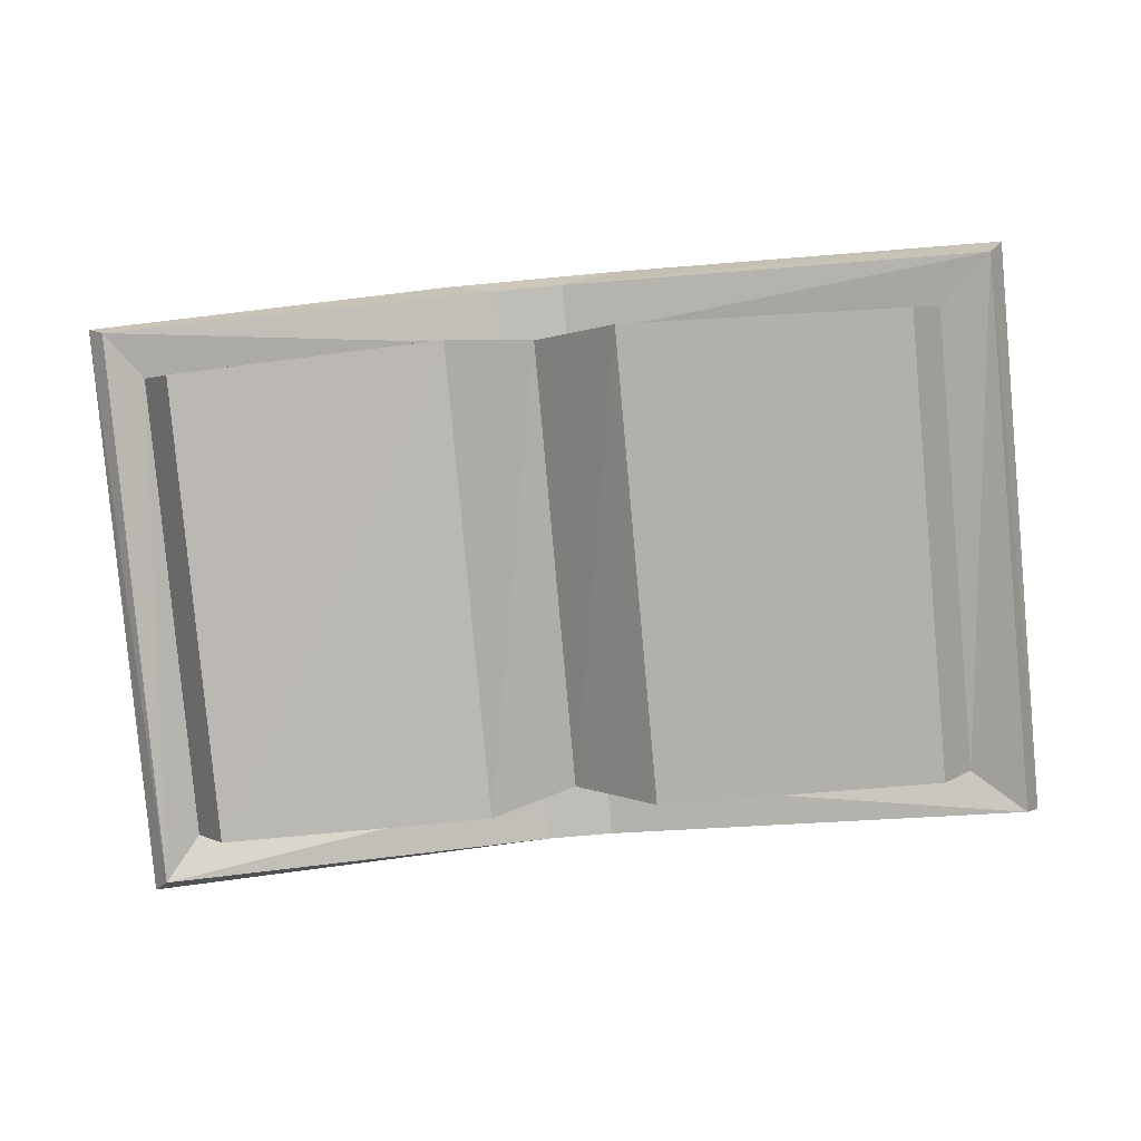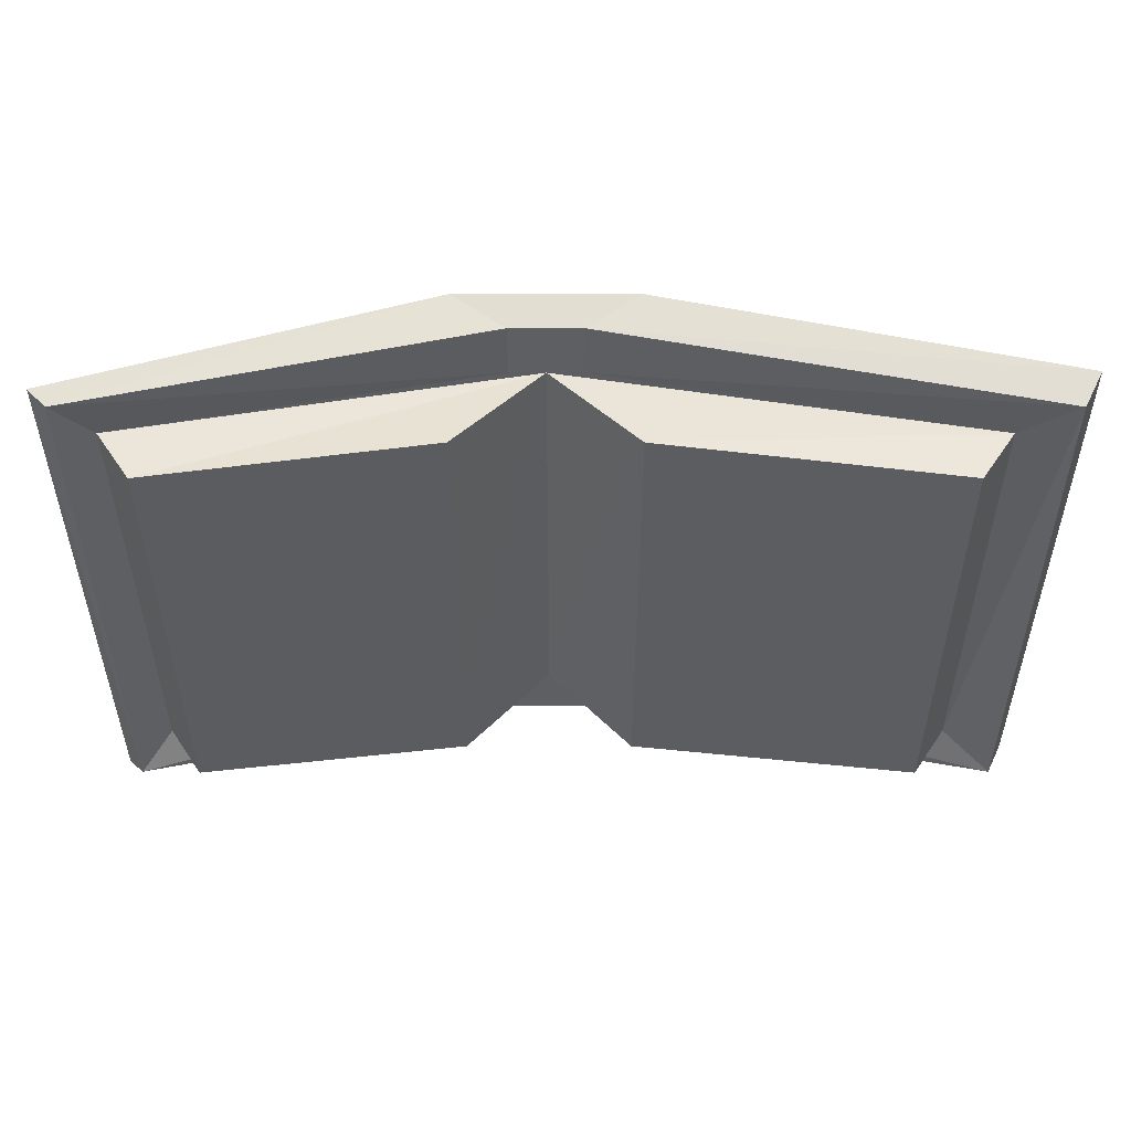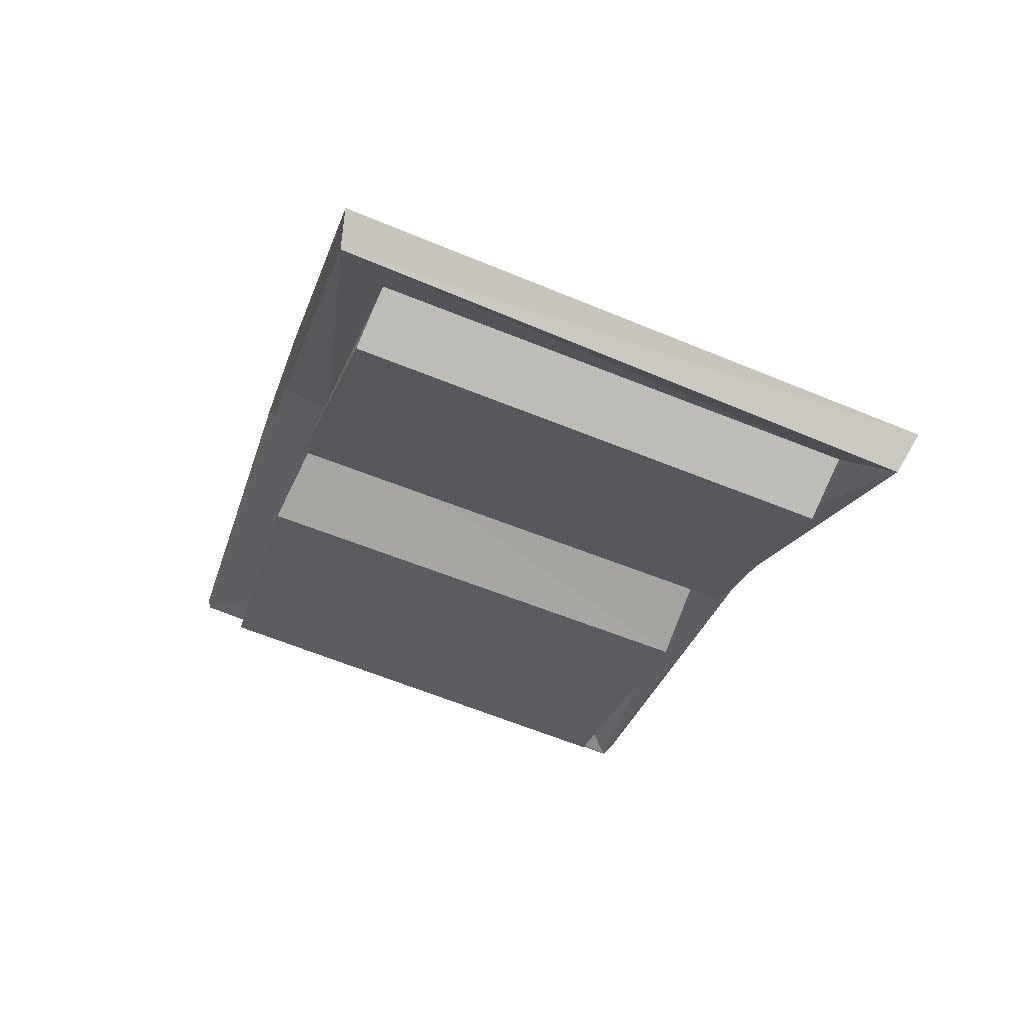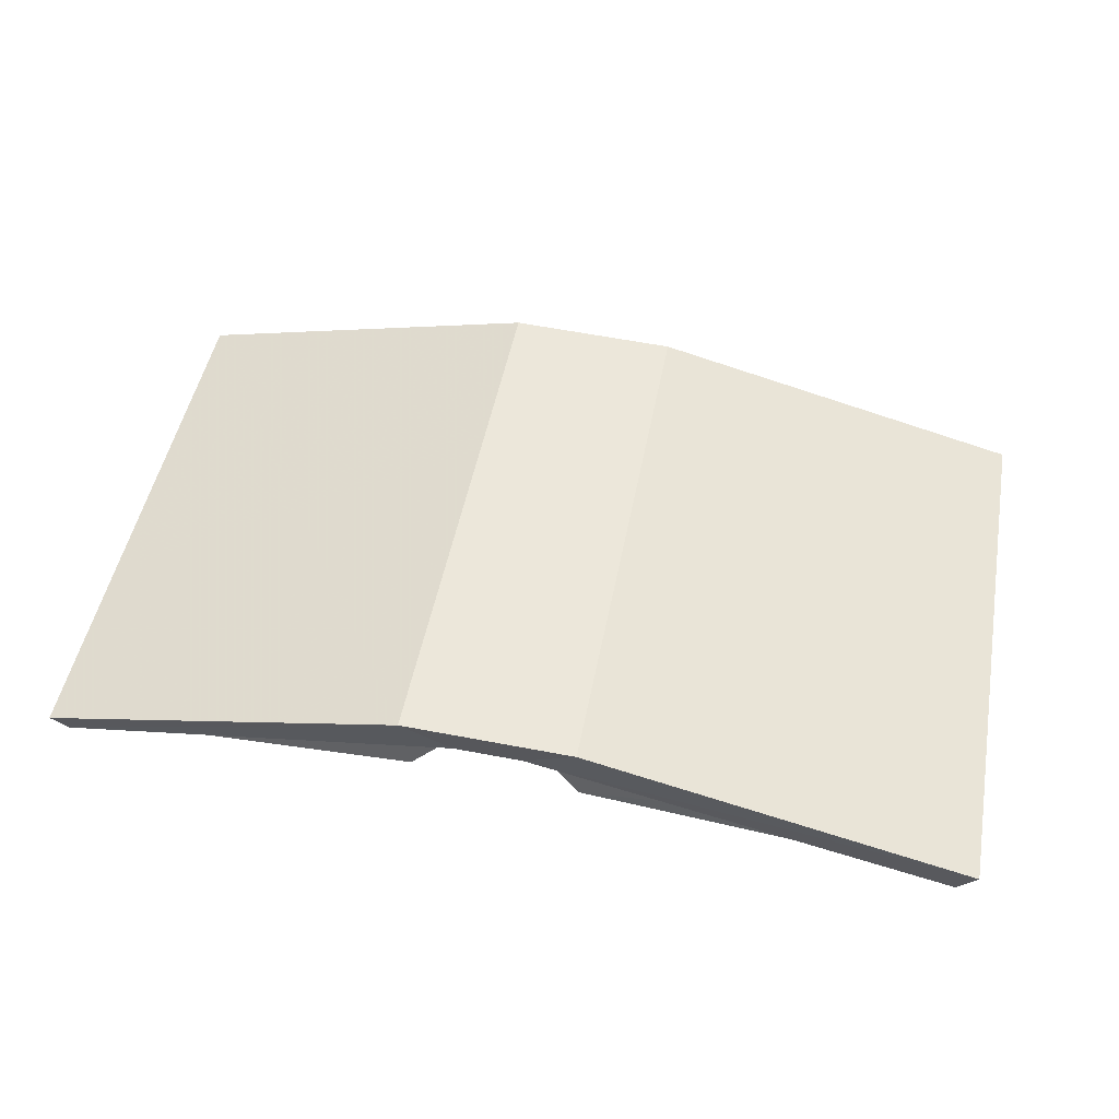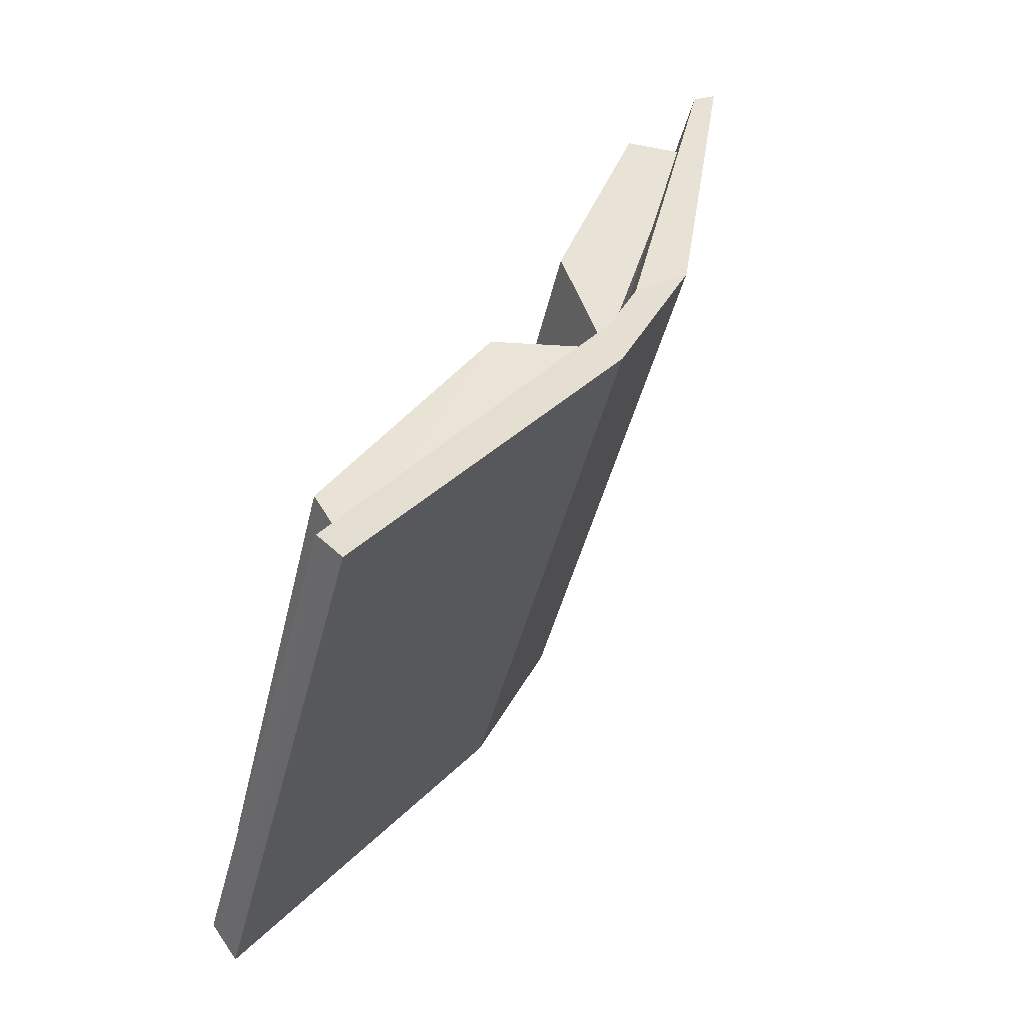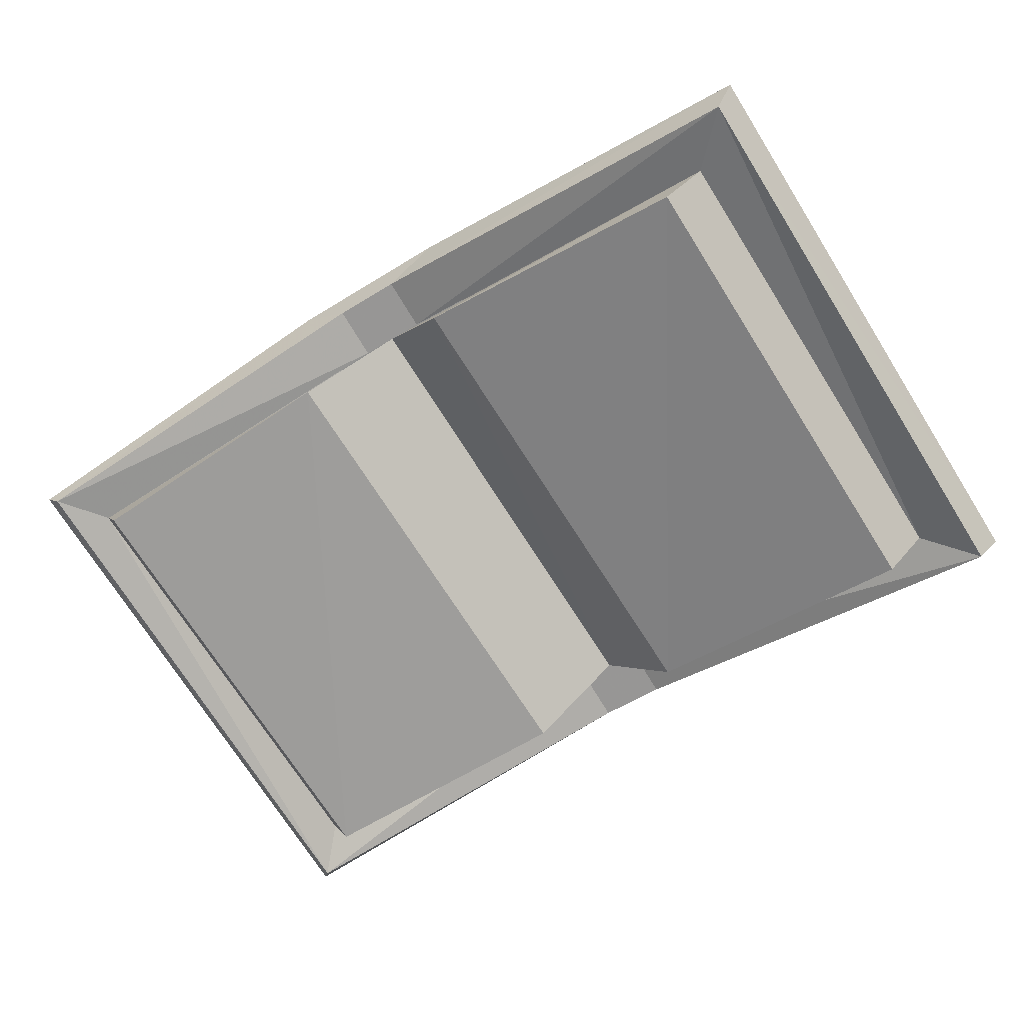
<metadata>
{"format":"obj","ext":"obj","renderer":"f3d","projection":"perspective","resolution":1024,"background":"white","views":[{"elev":-67.2,"azim":5.4,"up":"+Y"},{"elev":67.4,"azim":0.0,"up":"+Z"},{"elev":-25.5,"azim":74.1,"up":"+Y"},{"elev":62.9,"azim":10.8,"up":"+Y"},{"elev":37.1,"azim":114.5,"up":"+Z"},{"elev":-54.6,"azim":33.5,"up":"+Y"}]}
</metadata>
<code>
v -0.1484 -0.3672 -0.4062
v -0.02344 -0.3516 -0.4141
v -0.02344 -0.2969 -0.1953
v -0.1484 -0.3125 -0.1953
v -0.1641 -0.2891 -0.2031
v -0.1641 -0.3438 -0.4141
v 0.01562 -0.3125 -0.4219
v 0.01562 -0.2578 -0.2109
v 0.05469 -0.2969 -0.1953
v 0.05469 -0.3516 -0.4141
v 0.1875 -0.3125 -0.1953
v 0.2031 -0.2891 -0.2031
v 0.1875 -0.3672 -0.4062
v 0.2031 -0.3438 -0.4141
v 0.2266 -0.2891 -0.1797
v 0.03125 -0.2578 -0.2109
v 0.03125 -0.25 -0.1875
v 0 -0.25 -0.1875
v 0 -0.2578 -0.2109
v -0.1797 -0.2891 -0.1797
v -0.1797 -0.3594 -0.4297
v 0 -0.3125 -0.4219
v 0 -0.3203 -0.4453
v 0.03125 -0.3203 -0.4453
v 0.03125 -0.3125 -0.4219
v 0.2266 -0.3594 -0.4297
v 0.2344 -0.3438 -0.4375
v 0.2344 -0.2734 -0.1797
v 0.05469 -0.2344 -0.1875
v -0.02344 -0.2344 -0.1875
v -0.1875 -0.2812 -0.1797
v -0.1875 -0.3516 -0.4375
v -0.02344 -0.3047 -0.4453
v 0.05469 -0.3047 -0.4453
f 1 2 3
f 1 3 4
f 1 4 5
f 1 5 6
f 1 6 2
f 2 6 7
f 2 7 8
f 2 8 3
f 3 8 4
f 4 8 5
f 9 8 7
f 9 7 10
f 9 10 11
f 9 11 12
f 9 12 8
f 11 10 13
f 11 13 14
f 11 14 12
f 7 14 13
f 7 13 10
f 12 14 15
f 12 15 16
f 16 15 17
f 16 17 18
f 16 18 19
f 19 18 20
f 19 20 5
f 5 20 21
f 5 21 6
f 6 21 22
f 22 21 23
f 22 23 24
f 22 24 25
f 25 24 26
f 25 26 14
f 14 26 15
f 27 34 28
f 28 34 29
f 29 34 30
f 30 34 33
f 30 33 32
f 30 32 31
f 15 26 27
f 15 27 28
f 15 28 17
f 17 28 29
f 17 29 18
f 18 29 30
f 18 30 20
f 20 30 31
f 20 31 21
f 21 31 32
f 21 32 23
f 23 32 33
f 23 33 24
f 24 33 34
f 24 34 26
f 26 34 27

</code>
